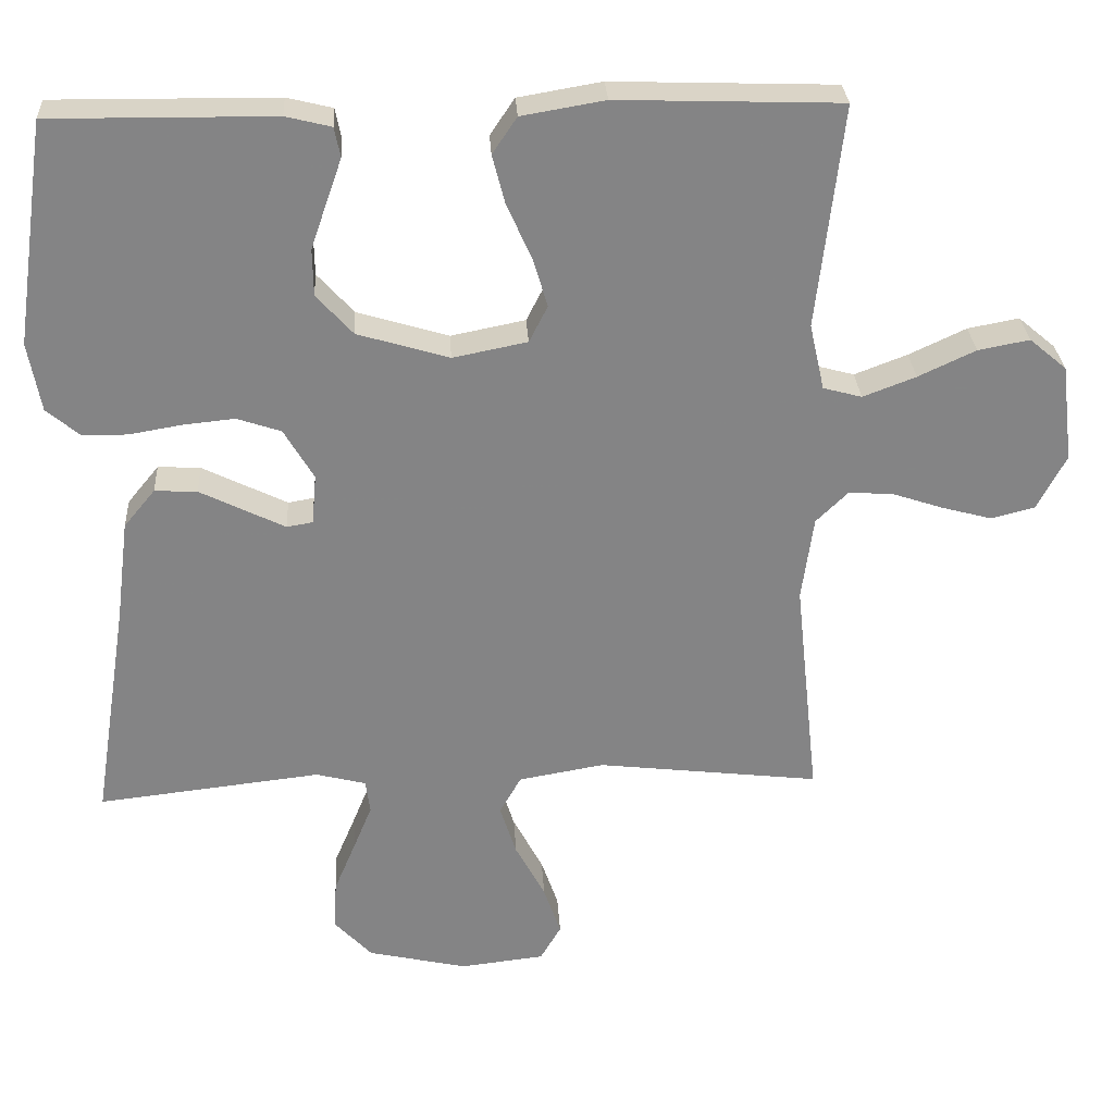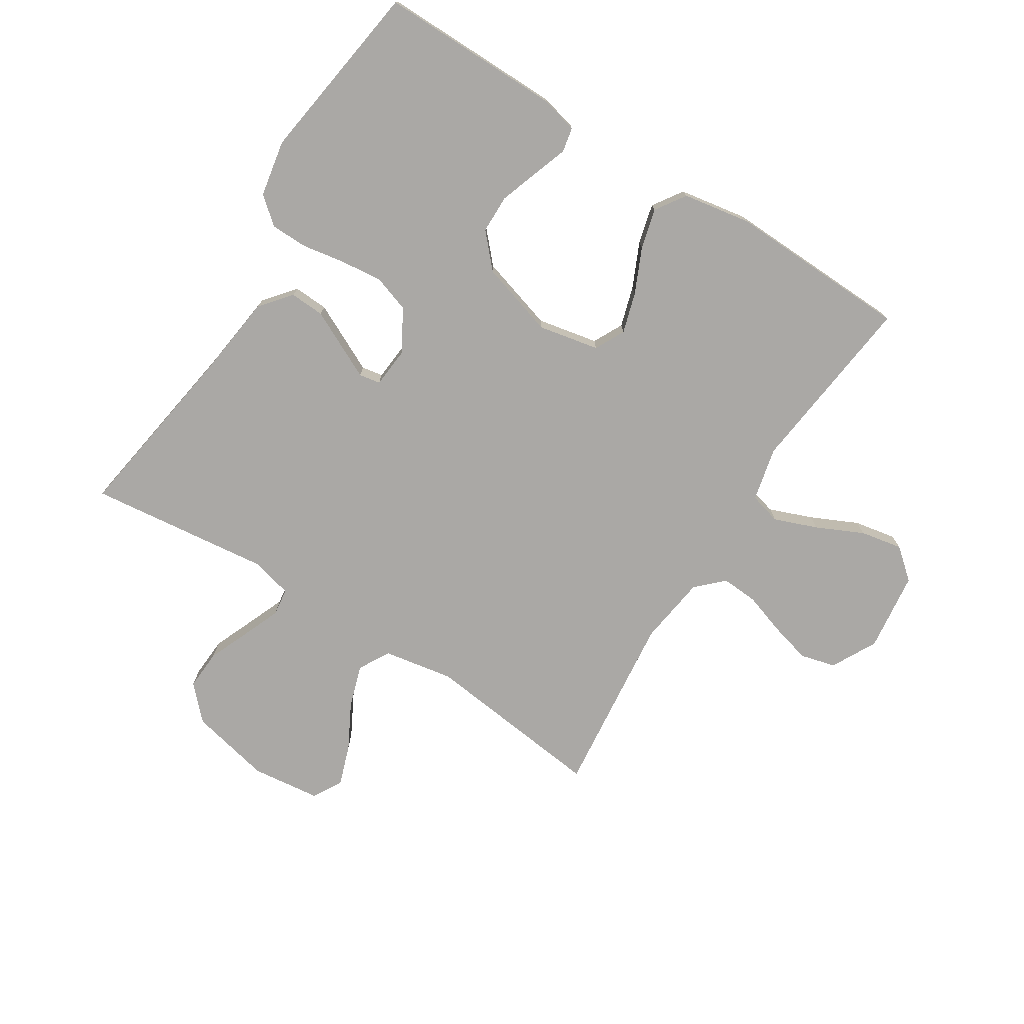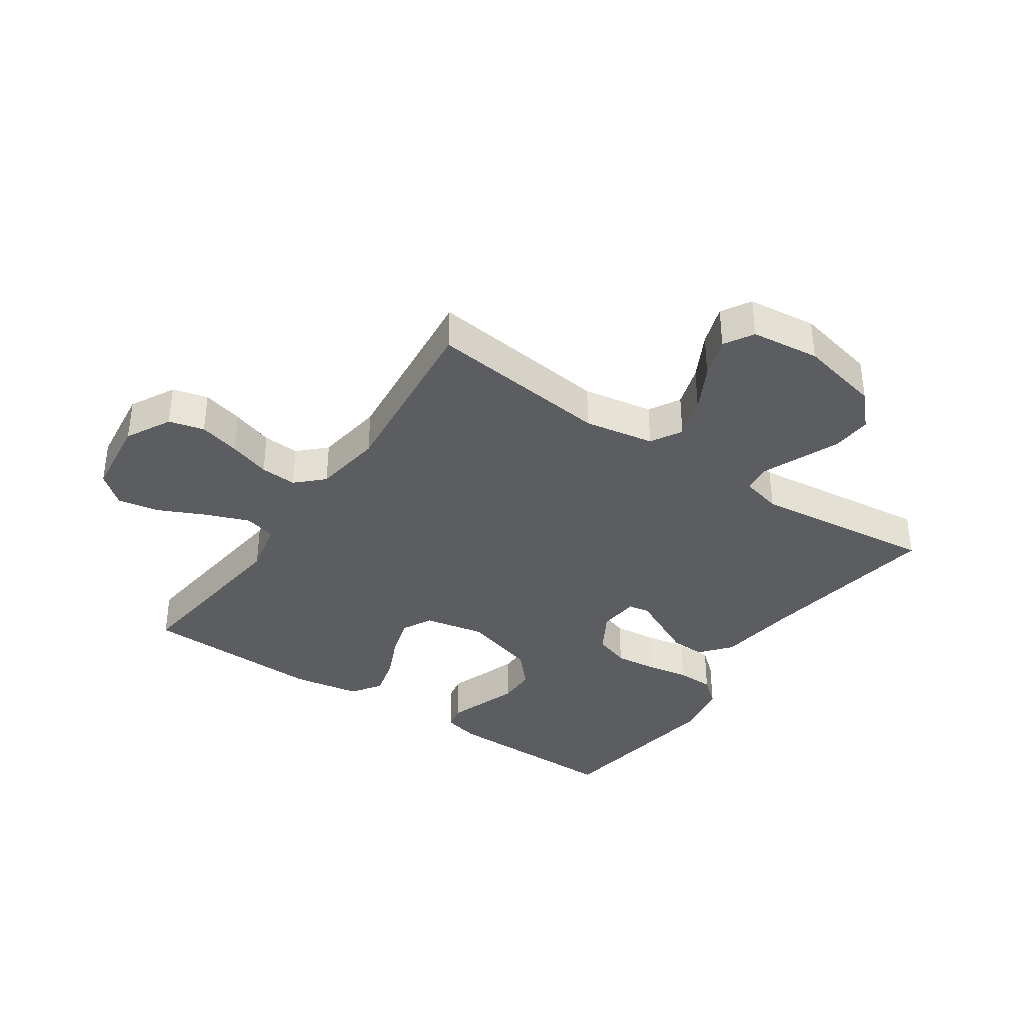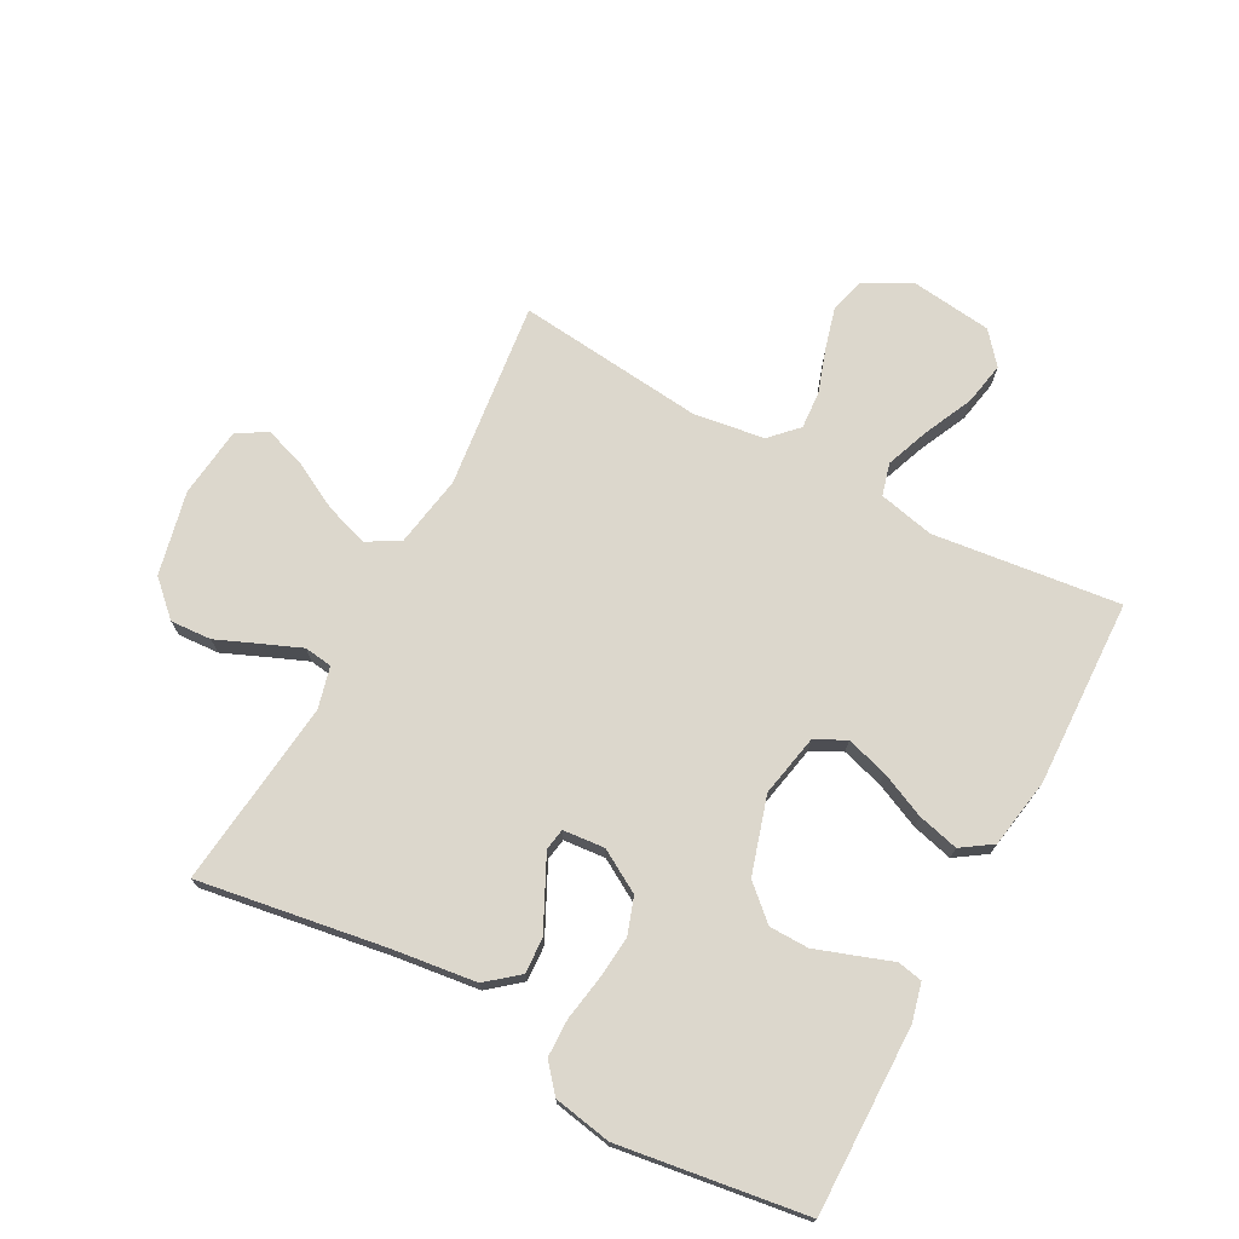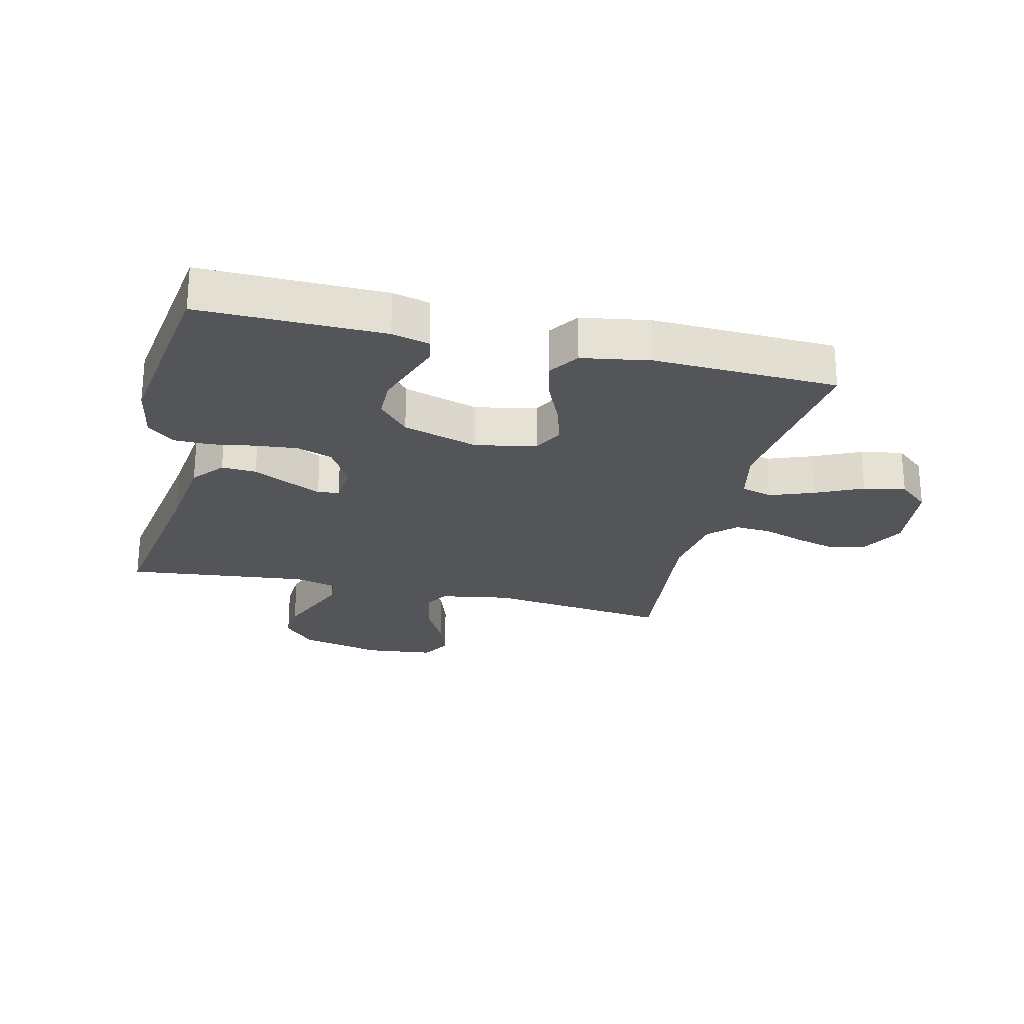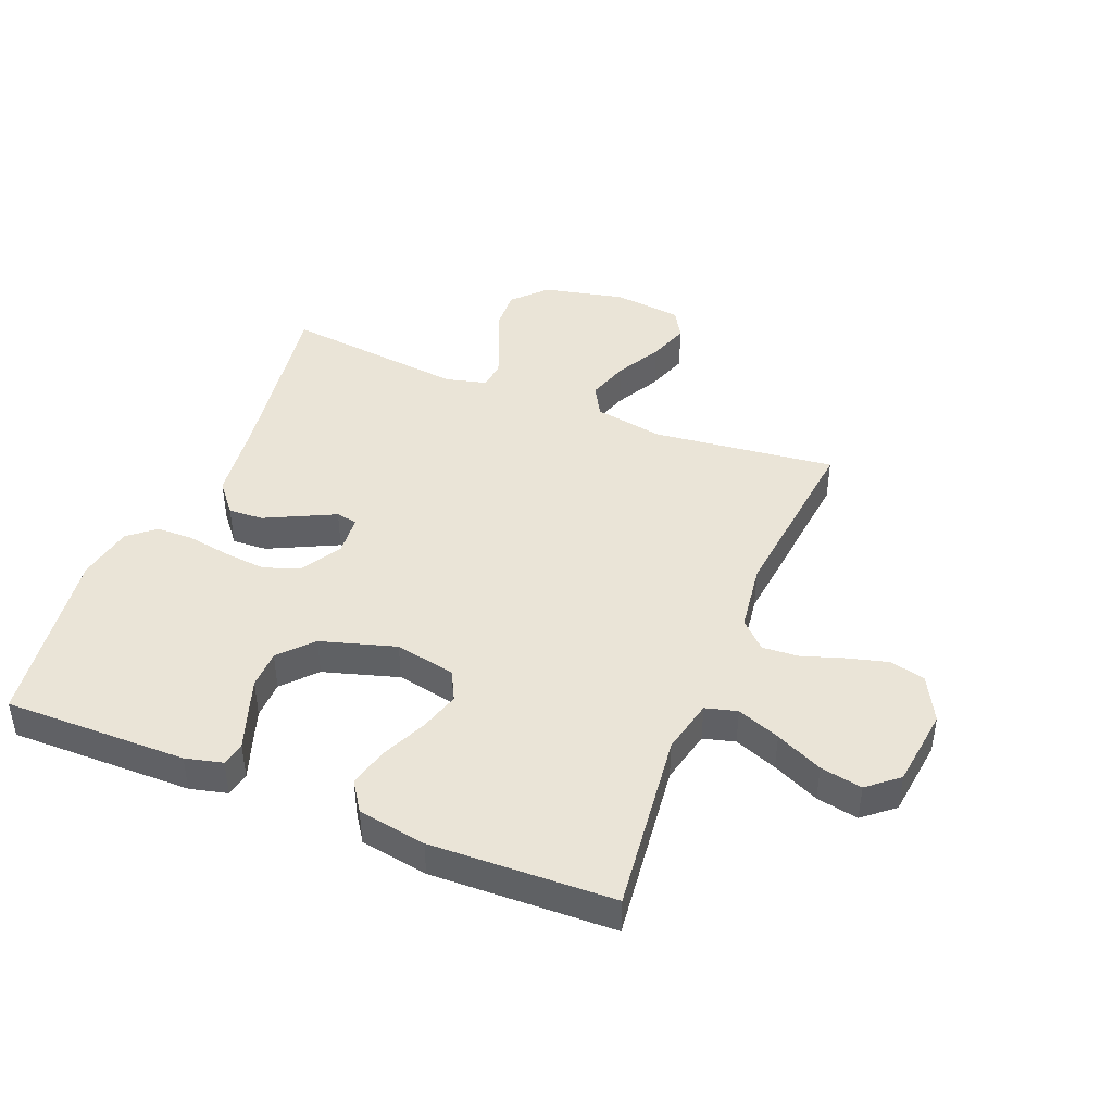
<metadata>
{"format":"obj","ext":"obj","renderer":"f3d","projection":"perspective","resolution":1024,"background":"white","views":[{"elev":28.7,"azim":-3.3,"up":"+Z"},{"elev":-75.2,"azim":-32.2,"up":"+Y"},{"elev":-36.6,"azim":145.7,"up":"+Y"},{"elev":72.8,"azim":-61.8,"up":"+Y"},{"elev":-24.6,"azim":-13.5,"up":"+Y"},{"elev":43.6,"azim":22.0,"up":"+Y"}]}
</metadata>
<code>
v -0.5 0.07 -0.5
v -0.453 0.07 -0.2
v -0.436 0.07 -0.065
v -0.394 0.07 -0.014
v -0.337 0.07 -0.017
v -0.276 0.07 -0.047
v -0.223 0.07 -0.073
v -0.188 0.07 -0.067
v -0.182 0.07 0
v -0.222 0.07 0.068
v -0.281 0.07 0.088
v -0.351 0.07 0.081
v -0.421 0.07 0.069
v -0.482 0.07 0.07
v -0.526 0.07 0.107
v -0.543 0.07 0.2
v -0.5 0.07 0.5
v -0.2 0.07 0.497
v -0.139 0.07 0.482
v -0.131 0.07 0.442
v -0.151 0.07 0.385
v -0.173 0.07 0.321
v -0.172 0.07 0.258
v -0.123 0.07 0.204
v 0 0.07 0.167
v 0.1 0.07 0.187
v 0.125 0.07 0.236
v 0.105 0.07 0.303
v 0.072 0.07 0.376
v 0.055 0.07 0.442
v 0.088 0.07 0.491
v 0.2 0.07 0.51
v 0.5 0.07 0.5
v 0.465 0.07 0.2
v 0.485 0.07 0.111
v 0.537 0.07 0.097
v 0.608 0.07 0.124
v 0.685 0.07 0.16
v 0.754 0.07 0.173
v 0.804 0.07 0.131
v 0.82 0.07 0
v 0.781 0.07 -0.074
v 0.723 0.07 -0.089
v 0.656 0.07 -0.071
v 0.587 0.07 -0.048
v 0.527 0.07 -0.044
v 0.484 0.07 -0.086
v 0.468 0.07 -0.2
v 0.5 0.07 -0.5
v 0.2 0.07 -0.465
v 0.085 0.07 -0.485
v 0.056 0.07 -0.536
v 0.078 0.07 -0.605
v 0.118 0.07 -0.68
v 0.141 0.07 -0.747
v 0.113 0.07 -0.795
v 0 0.07 -0.808
v -0.134 0.07 -0.778
v -0.185 0.07 -0.724
v -0.181 0.07 -0.658
v -0.152 0.07 -0.589
v -0.127 0.07 -0.528
v -0.133 0.07 -0.483
v -0.2 0.07 -0.466
v -0.5 0 -0.5
v -0.453 0 -0.2
v -0.436 0 -0.065
v -0.394 0 -0.014
v -0.337 0 -0.017
v -0.276 0 -0.047
v -0.223 0 -0.073
v -0.188 0 -0.067
v -0.182 0 0
v -0.222 0 0.068
v -0.281 0 0.088
v -0.351 0 0.081
v -0.421 0 0.069
v -0.482 0 0.07
v -0.526 0 0.107
v -0.543 0 0.2
v -0.5 0 0.5
v -0.2 0 0.497
v -0.139 0 0.482
v -0.131 0 0.442
v -0.151 0 0.385
v -0.173 0 0.321
v -0.172 0 0.258
v -0.123 0 0.204
v 0 0 0.167
v 0.1 0 0.187
v 0.125 0 0.236
v 0.105 0 0.303
v 0.072 0 0.376
v 0.055 0 0.442
v 0.088 0 0.491
v 0.2 0 0.51
v 0.5 0 0.5
v 0.465 0 0.2
v 0.485 0 0.111
v 0.537 0 0.097
v 0.608 0 0.124
v 0.685 0 0.16
v 0.754 0 0.173
v 0.804 0 0.131
v 0.82 0 0
v 0.781 0 -0.074
v 0.723 0 -0.089
v 0.656 0 -0.071
v 0.587 0 -0.048
v 0.527 0 -0.044
v 0.484 0 -0.086
v 0.468 0 -0.2
v 0.5 0 -0.5
v 0.2 0 -0.465
v 0.085 0 -0.485
v 0.056 0 -0.536
v 0.078 0 -0.605
v 0.118 0 -0.68
v 0.141 0 -0.747
v 0.113 0 -0.795
v 0 0 -0.808
v -0.134 0 -0.778
v -0.185 0 -0.724
v -0.181 0 -0.658
v -0.152 0 -0.589
v -0.127 0 -0.528
v -0.133 0 -0.483
v -0.2 0 -0.466
f 59 60 61
f 58 59 61
f 57 58 61
f 56 57 61
f 55 56 61
f 54 55 61
f 53 54 61
f 52 53 61 62
f 51 52 62 63
f 48 49 50
f 51 63 64
f 50 51 64
f 48 50 64
f 47 48 64
f 43 44 45
f 42 43 45
f 41 42 45
f 40 41 45
f 39 40 45
f 38 39 45
f 37 38 45
f 36 37 45 46
f 64 1 2
f 47 64 2
f 46 47 2
f 36 46 2
f 35 36 2
f 32 33 34
f 31 32 34
f 30 31 34
f 29 30 34
f 28 29 34
f 19 20 21
f 18 19 21
f 17 18 21
f 16 17 21
f 15 16 21
f 14 15 21
f 13 14 21
f 12 13 21
f 11 12 21 22
f 10 11 22 23
f 4 5 6
f 3 4 6
f 2 3 6
f 2 6 7
f 27 28 34 35
f 26 27 35
f 25 26 35
f 9 10 23 24
f 8 9 24 25
f 2 7 8
f 35 2 8
f 8 25 35
f 125 124 123
f 125 123 122
f 125 122 121
f 125 121 120
f 125 120 119
f 125 119 118
f 125 118 117
f 126 125 117 116
f 127 126 116 115
f 114 113 112
f 128 127 115
f 128 115 114
f 128 114 112
f 128 112 111
f 109 108 107
f 109 107 106
f 109 106 105
f 109 105 104
f 109 104 103
f 109 103 102
f 109 102 101
f 110 109 101 100
f 66 65 128
f 66 128 111
f 66 111 110
f 66 110 100
f 66 100 99
f 98 97 96
f 98 96 95
f 98 95 94
f 98 94 93
f 98 93 92
f 85 84 83
f 85 83 82
f 85 82 81
f 85 81 80
f 85 80 79
f 85 79 78
f 85 78 77
f 85 77 76
f 86 85 76 75
f 87 86 75 74
f 70 69 68
f 70 68 67
f 70 67 66
f 71 70 66
f 99 98 92 91
f 99 91 90
f 99 90 89
f 88 87 74 73
f 89 88 73 72
f 72 71 66
f 72 66 99
f 99 89 72
f 1 65 66 2
f 2 66 67 3
f 3 67 68 4
f 4 68 69 5
f 5 69 70 6
f 6 70 71 7
f 7 71 72 8
f 8 72 73 9
f 9 73 74 10
f 10 74 75 11
f 11 75 76 12
f 12 76 77 13
f 13 77 78 14
f 14 78 79 15
f 15 79 80 16
f 16 80 81 17
f 17 81 82 18
f 18 82 83 19
f 19 83 84 20
f 20 84 85 21
f 21 85 86 22
f 22 86 87 23
f 23 87 88 24
f 24 88 89 25
f 25 89 90 26
f 26 90 91 27
f 27 91 92 28
f 28 92 93 29
f 29 93 94 30
f 30 94 95 31
f 31 95 96 32
f 32 96 97 33
f 33 97 98 34
f 34 98 99 35
f 35 99 100 36
f 36 100 101 37
f 37 101 102 38
f 38 102 103 39
f 39 103 104 40
f 40 104 105 41
f 41 105 106 42
f 42 106 107 43
f 43 107 108 44
f 44 108 109 45
f 45 109 110 46
f 46 110 111 47
f 47 111 112 48
f 48 112 113 49
f 49 113 114 50
f 50 114 115 51
f 51 115 116 52
f 52 116 117 53
f 53 117 118 54
f 54 118 119 55
f 55 119 120 56
f 56 120 121 57
f 57 121 122 58
f 58 122 123 59
f 59 123 124 60
f 60 124 125 61
f 61 125 126 62
f 62 126 127 63
f 63 127 128 64
f 64 128 65 1

</code>
